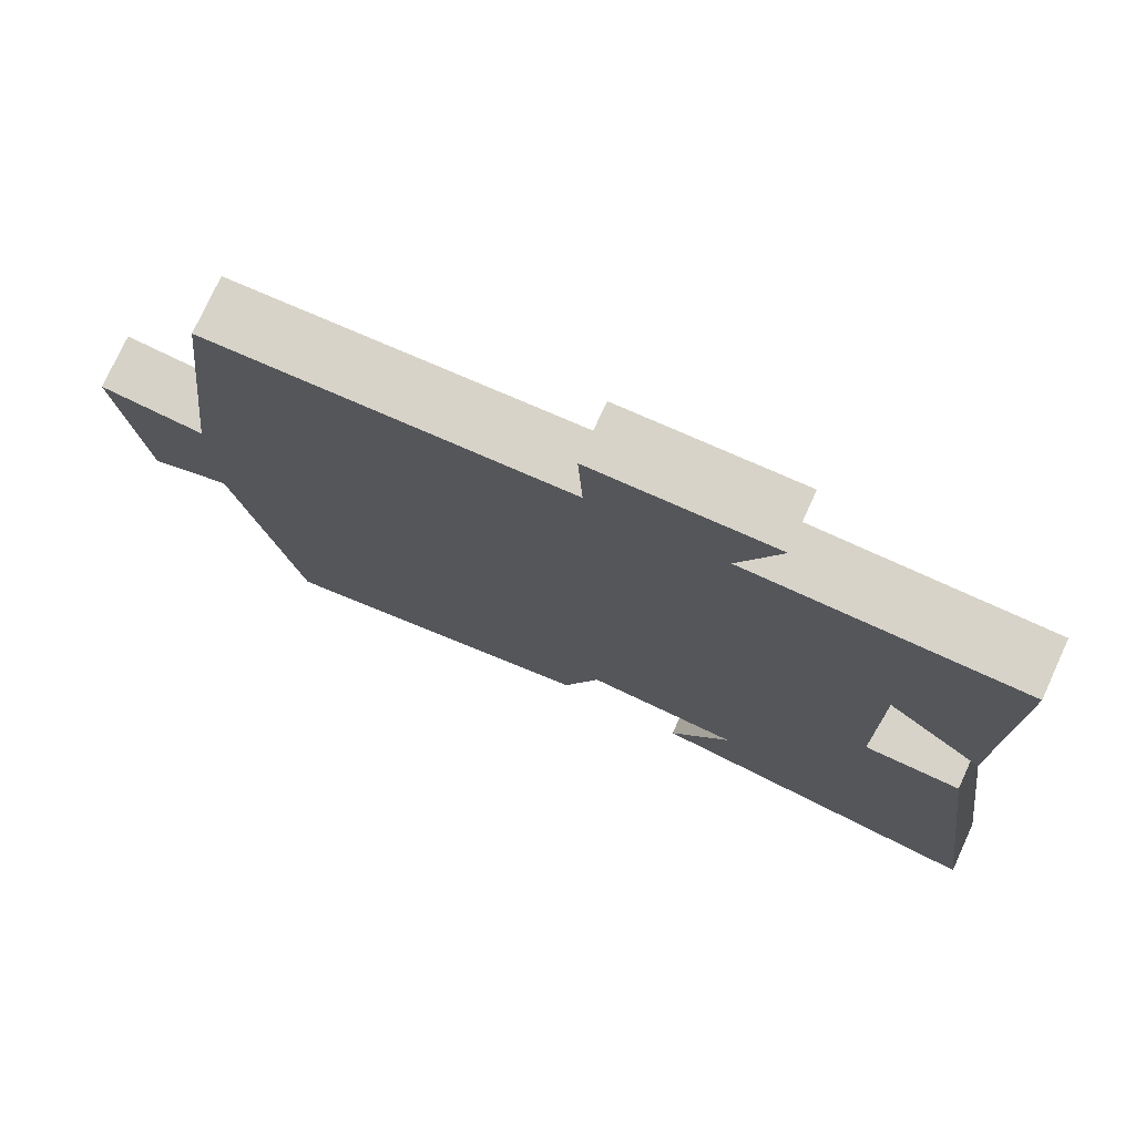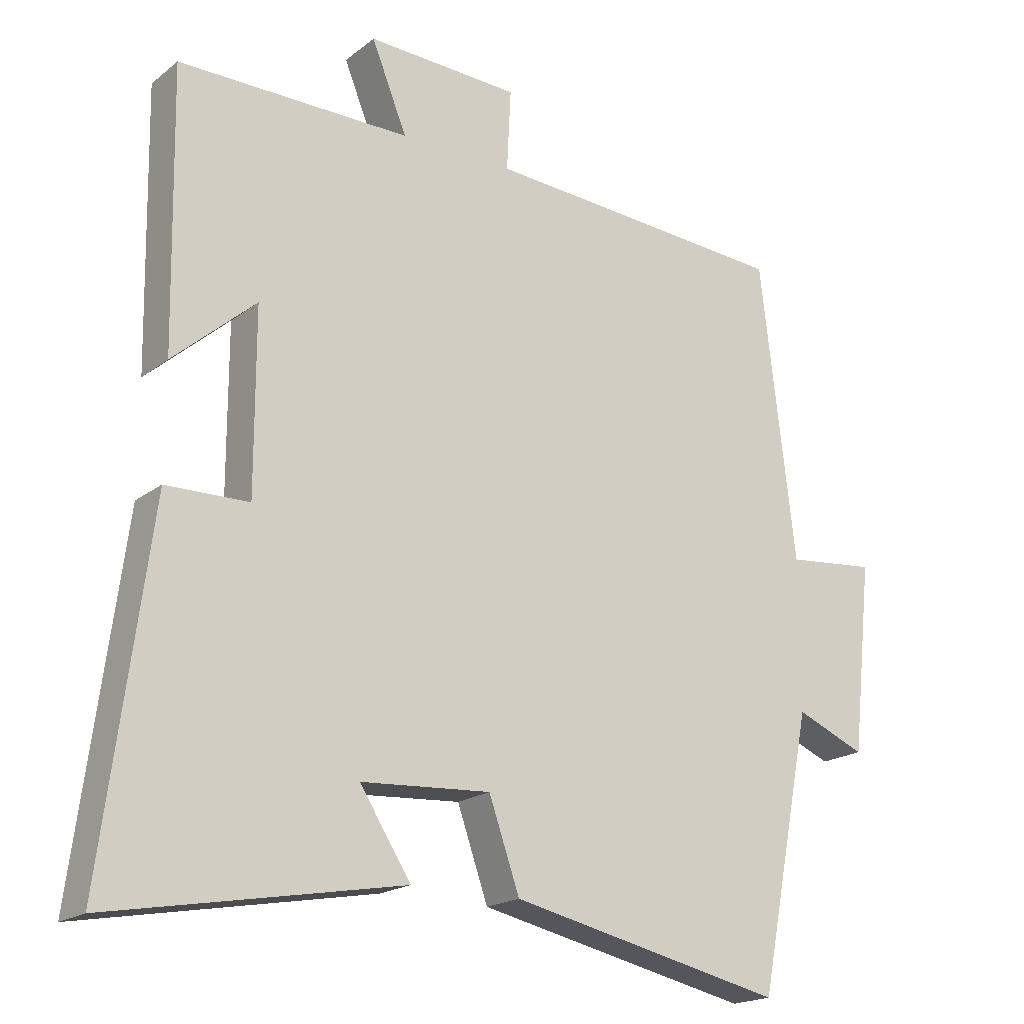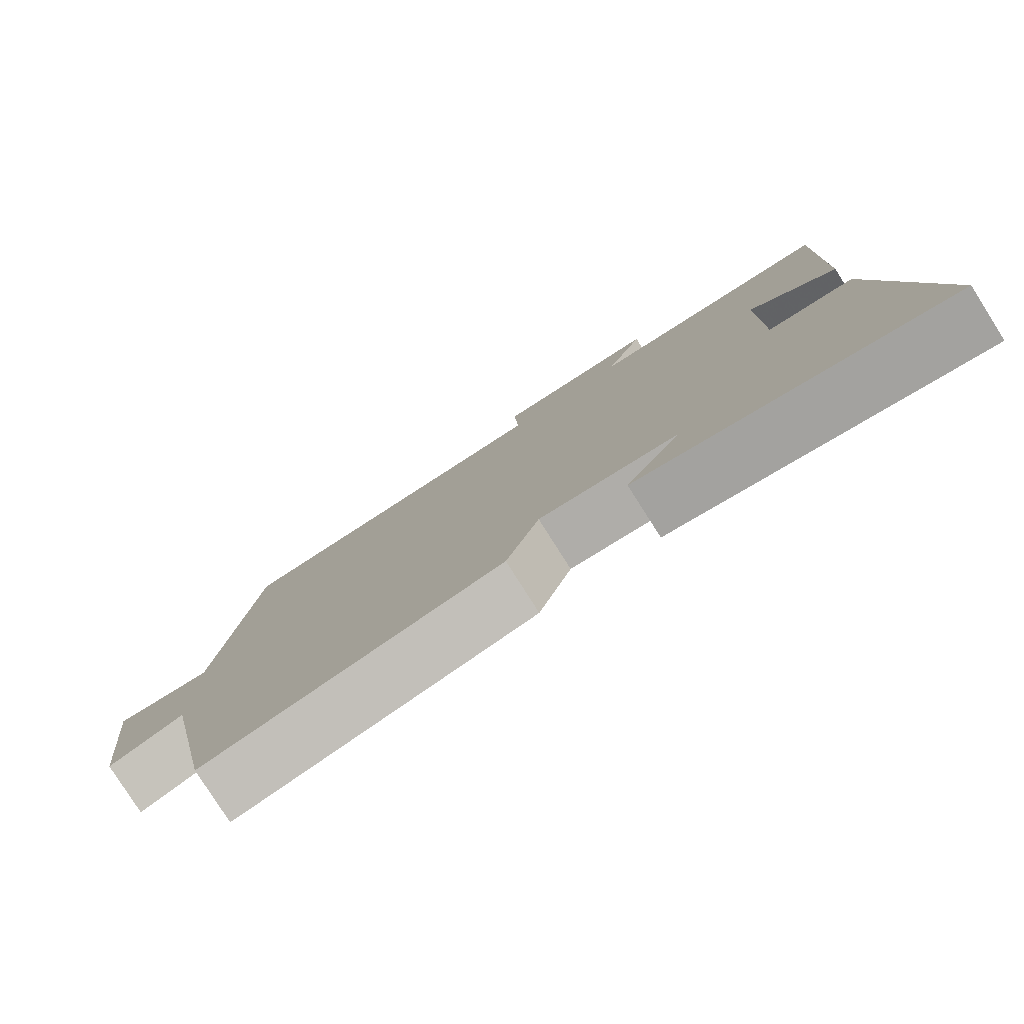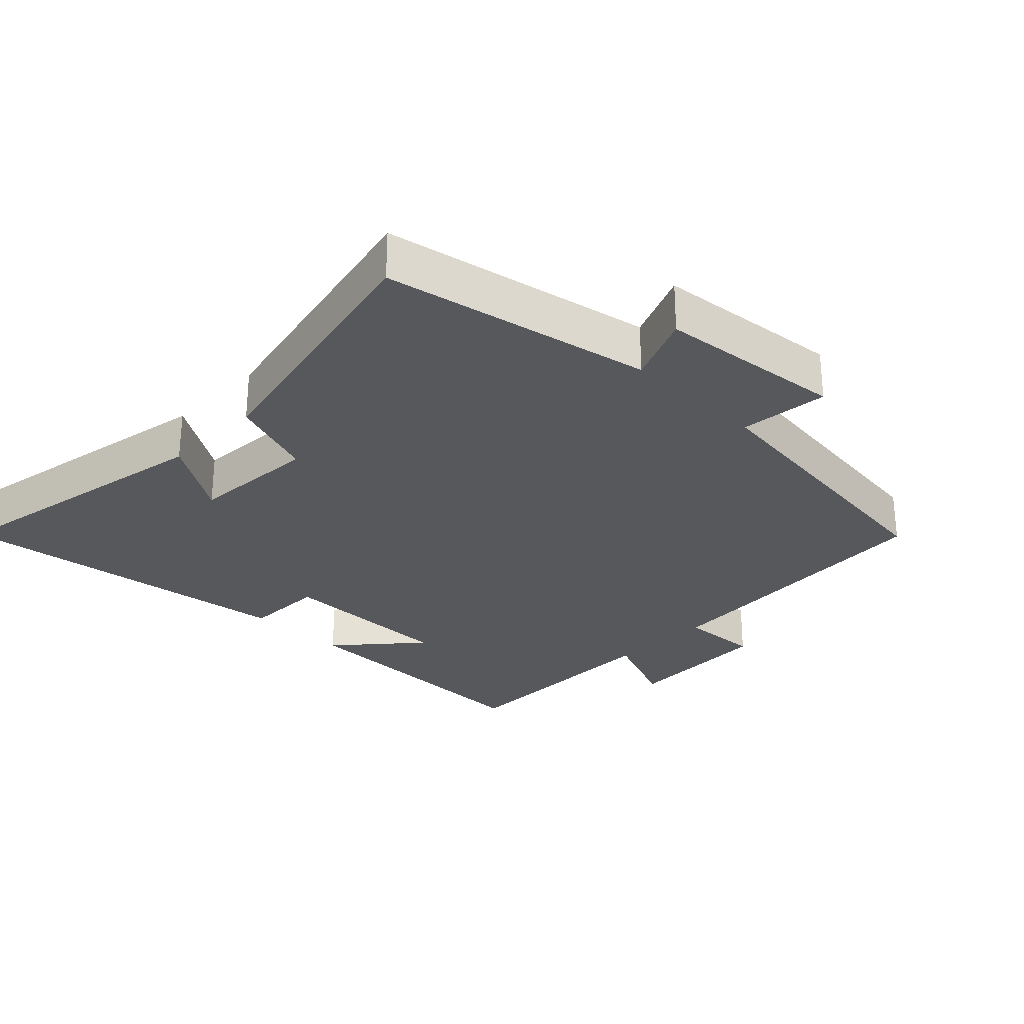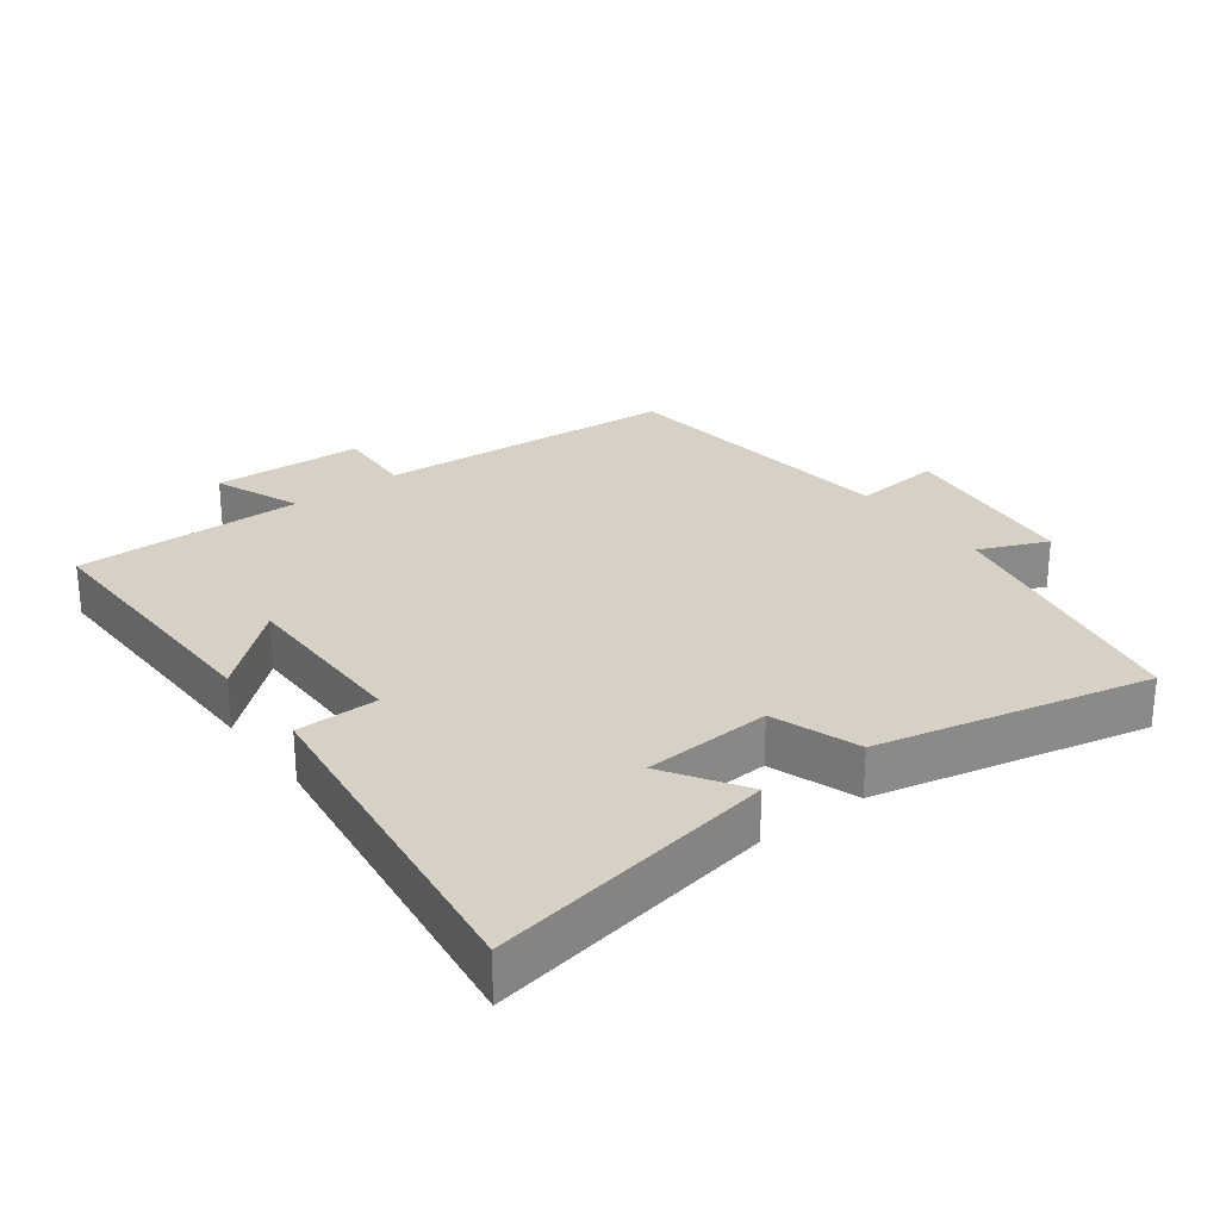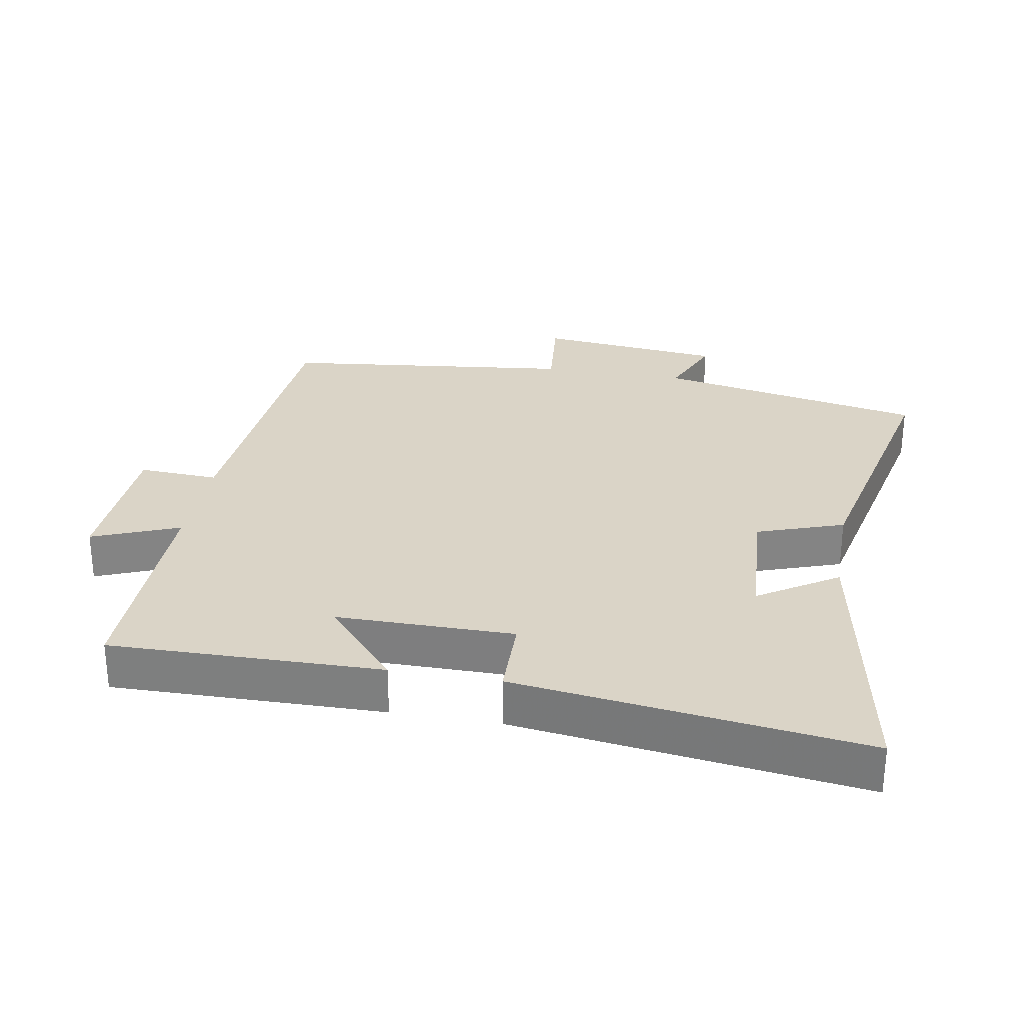
<metadata>
{"format":"obj","ext":"obj","renderer":"f3d","projection":"perspective","resolution":1024,"background":"white","views":[{"elev":76.1,"azim":24.6,"up":"+Z"},{"elev":-19.0,"azim":144.8,"up":"+Z"},{"elev":-79.9,"azim":32.4,"up":"+Z"},{"elev":-28.1,"azim":-134.5,"up":"+Y"},{"elev":27.0,"azim":143.1,"up":"+Y"},{"elev":28.9,"azim":100.0,"up":"+Y"}]}
</metadata>
<code>
v -0.449 0.07 0.468
v 0.001 0.07 0.5
v -0.005 0.07 0.619
v 0.219 0.07 0.629
v 0.167 0.07 0.5
v 0.507 0.07 0.502
v 0.5 0.07 0.099
v 0.379 0.07 0.205
v 0.379 0.07 -0.059
v 0.5 0.07 -0.061
v 0.568 0.07 -0.577
v 0.142 0.07 -0.5
v 0.217 0.07 -0.383
v 0.027 0.07 -0.371
v -0.018 0.07 -0.5
v -0.421 0.07 -0.589
v -0.5 0.07 -0.19
v -0.602 0.07 -0.233
v -0.632 0.07 0.045
v -0.5 0.07 0.032
v -0.449 0 0.468
v 0.001 0 0.5
v -0.005 0 0.619
v 0.219 0 0.629
v 0.167 0 0.5
v 0.507 0 0.502
v 0.5 0 0.099
v 0.379 0 0.205
v 0.379 0 -0.059
v 0.5 0 -0.061
v 0.568 0 -0.577
v 0.142 0 -0.5
v 0.217 0 -0.383
v 0.027 0 -0.371
v -0.018 0 -0.5
v -0.421 0 -0.589
v -0.5 0 -0.19
v -0.602 0 -0.233
v -0.632 0 0.045
v -0.5 0 0.032
f 17 18 19 20
f 17 20 1 2
f 14 15 16 17
f 13 14 17 2
f 10 11 12 13
f 9 10 13
f 8 9 13 2
f 5 6 7 8
f 5 8 2 3
f 3 4 5
f 40 39 38 37
f 22 21 40 37
f 37 36 35 34
f 22 37 34 33
f 33 32 31 30
f 33 30 29
f 22 33 29 28
f 28 27 26 25
f 23 22 28 25
f 25 24 23
f 1 21 22 2
f 2 22 23 3
f 3 23 24 4
f 4 24 25 5
f 5 25 26 6
f 6 26 27 7
f 7 27 28 8
f 8 28 29 9
f 9 29 30 10
f 10 30 31 11
f 11 31 32 12
f 12 32 33 13
f 13 33 34 14
f 14 34 35 15
f 15 35 36 16
f 16 36 37 17
f 17 37 38 18
f 18 38 39 19
f 19 39 40 20
f 20 40 21 1

</code>
